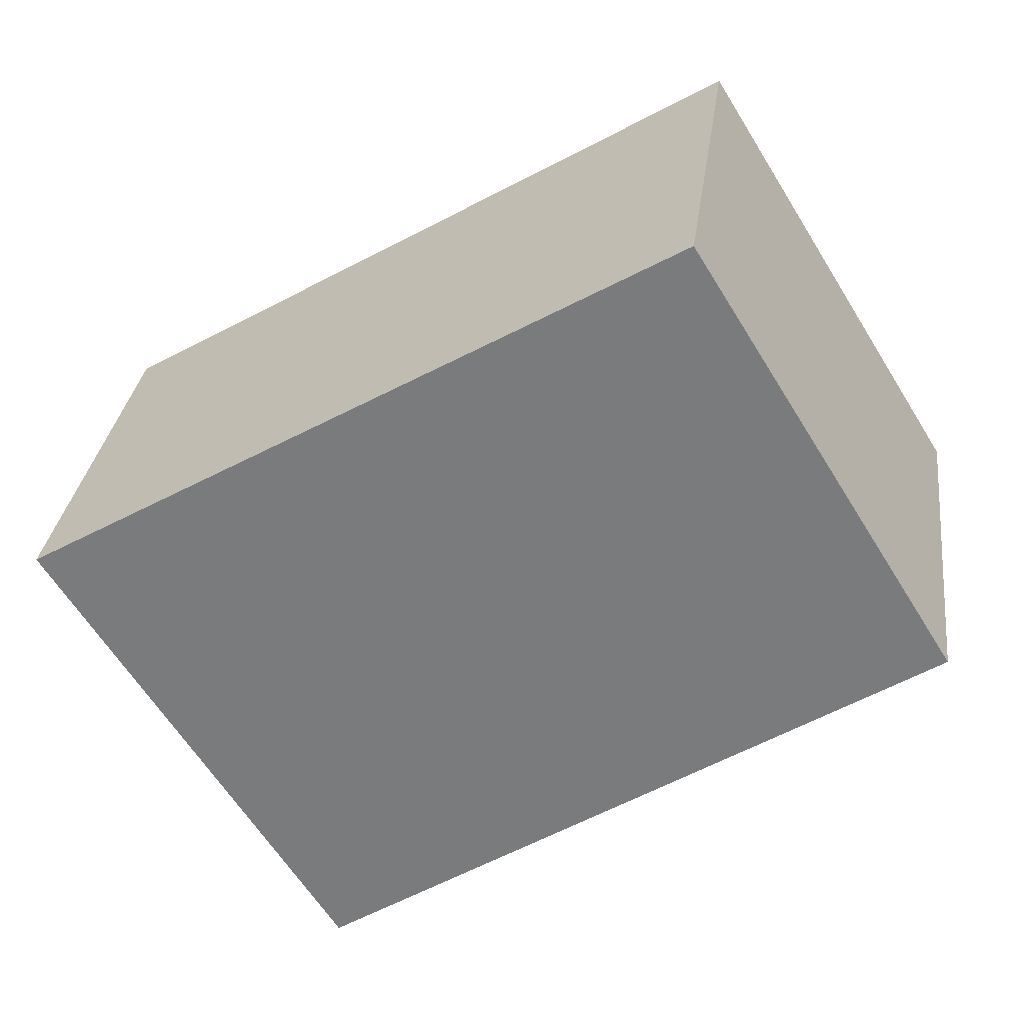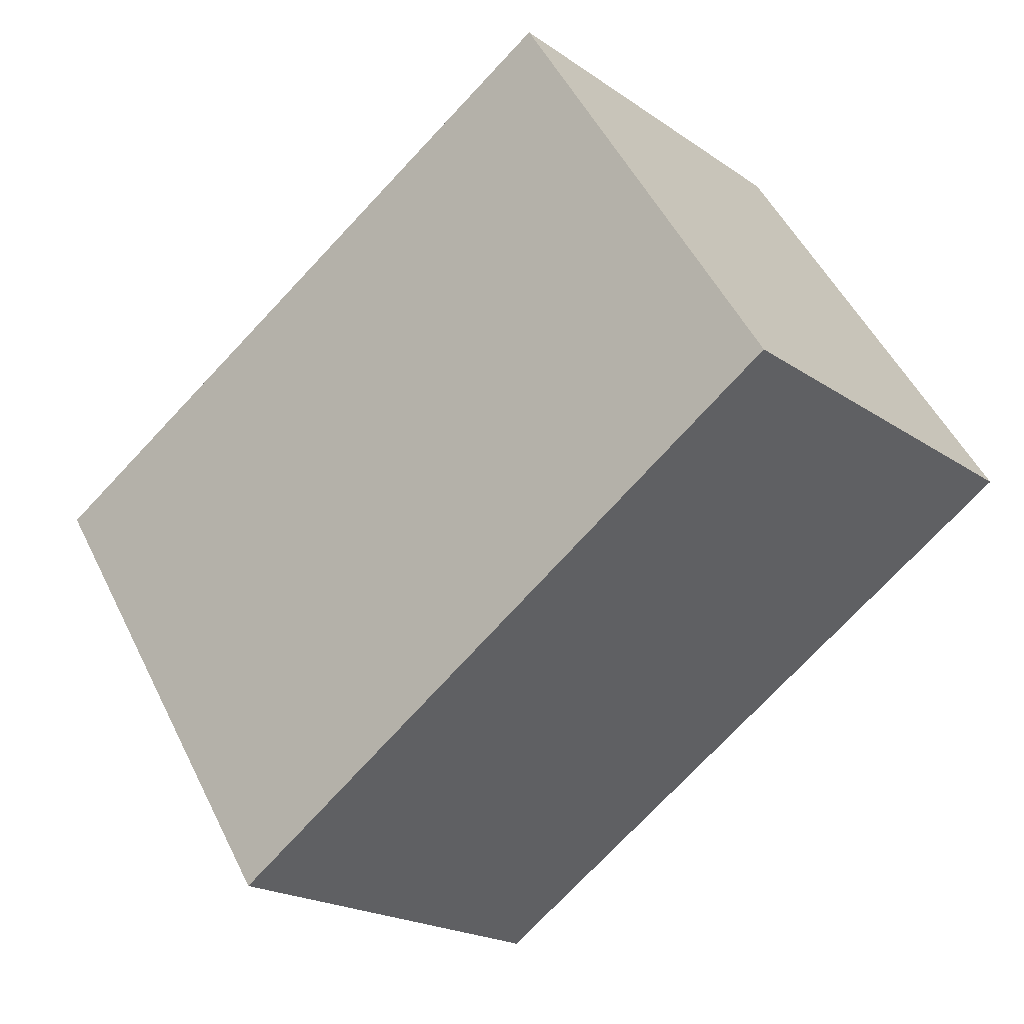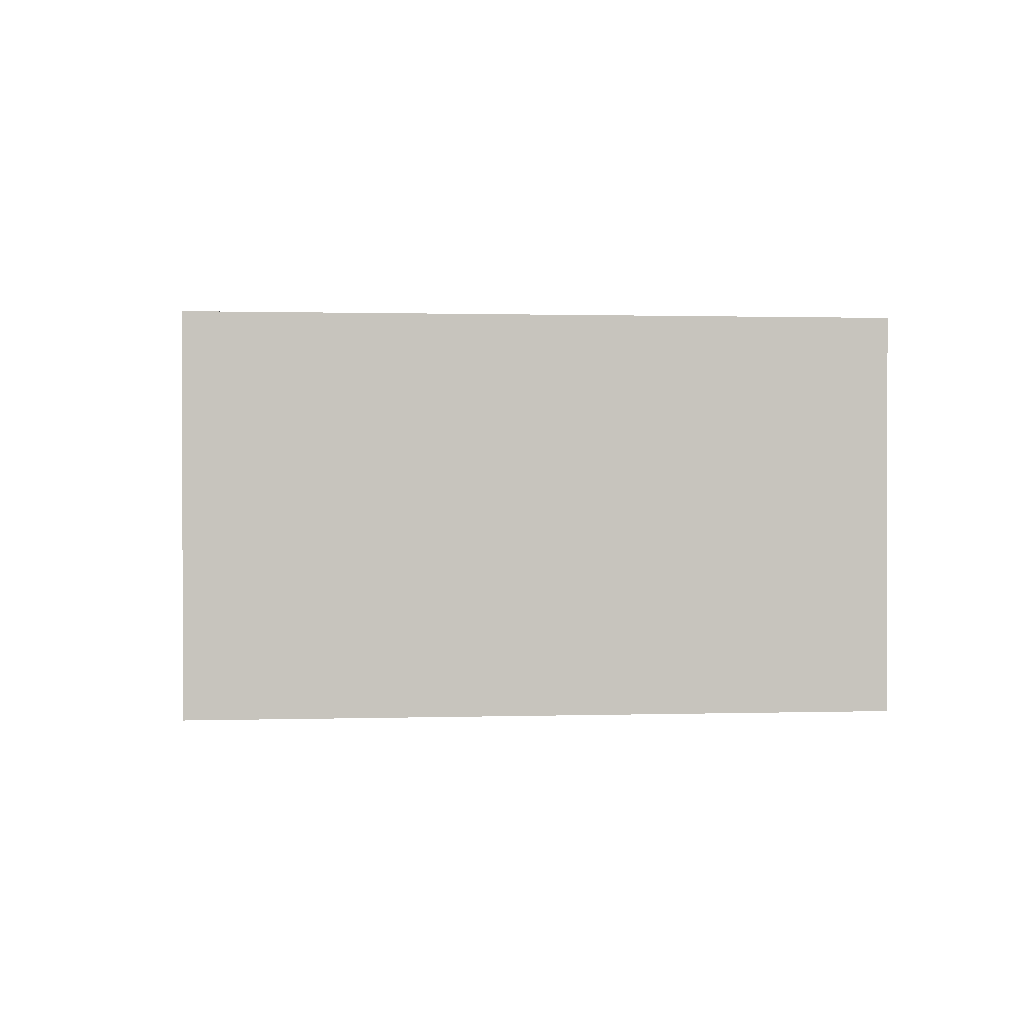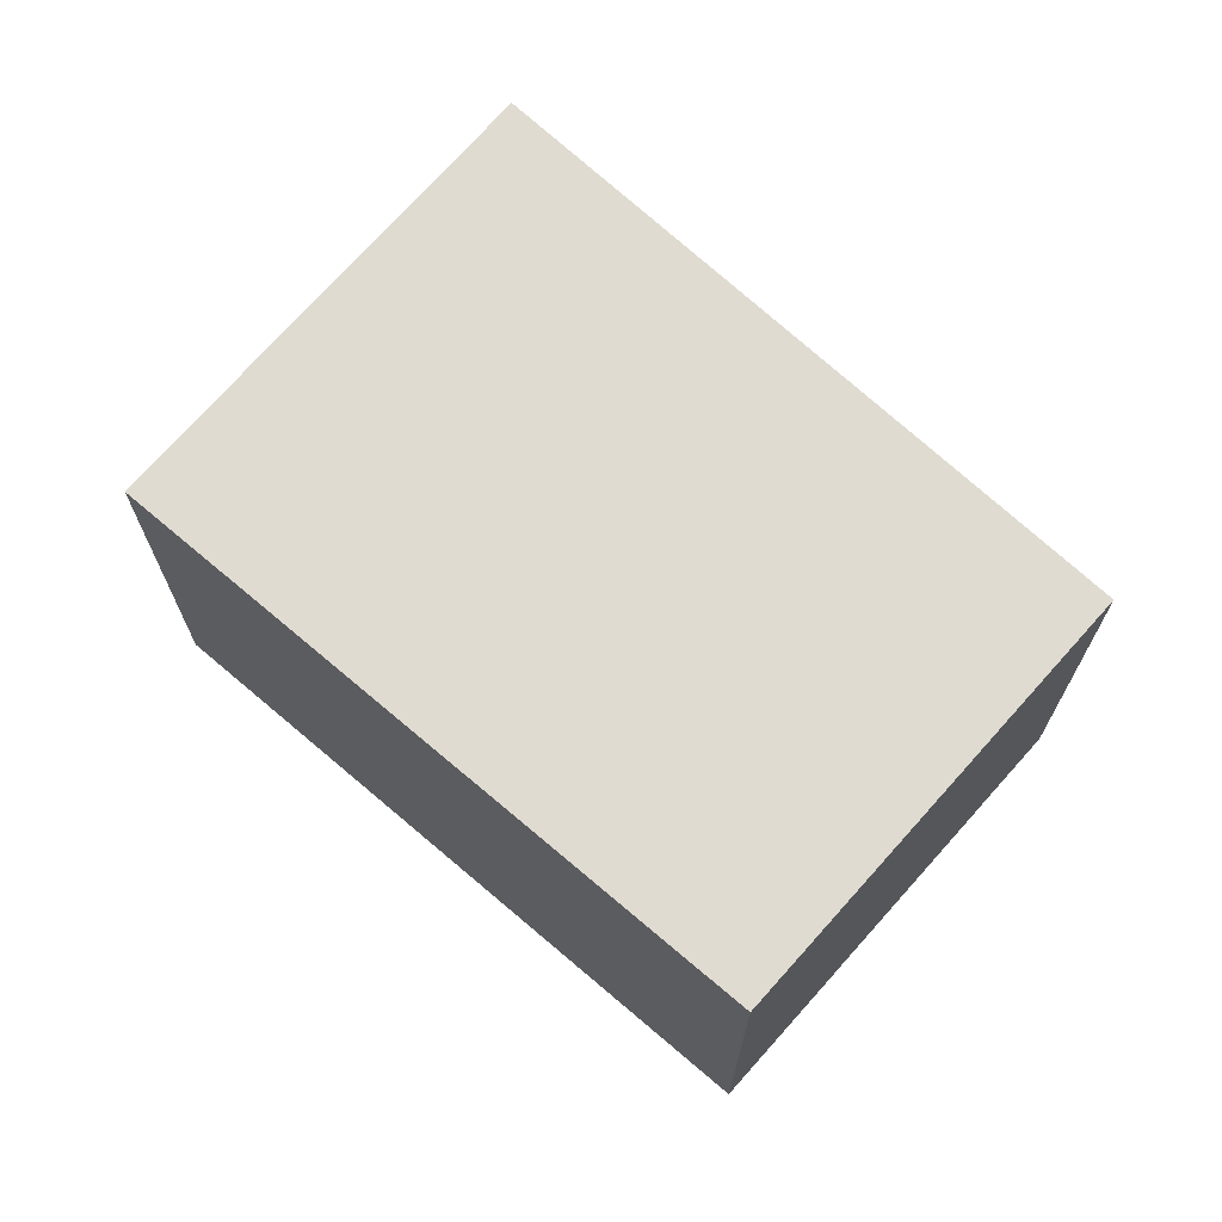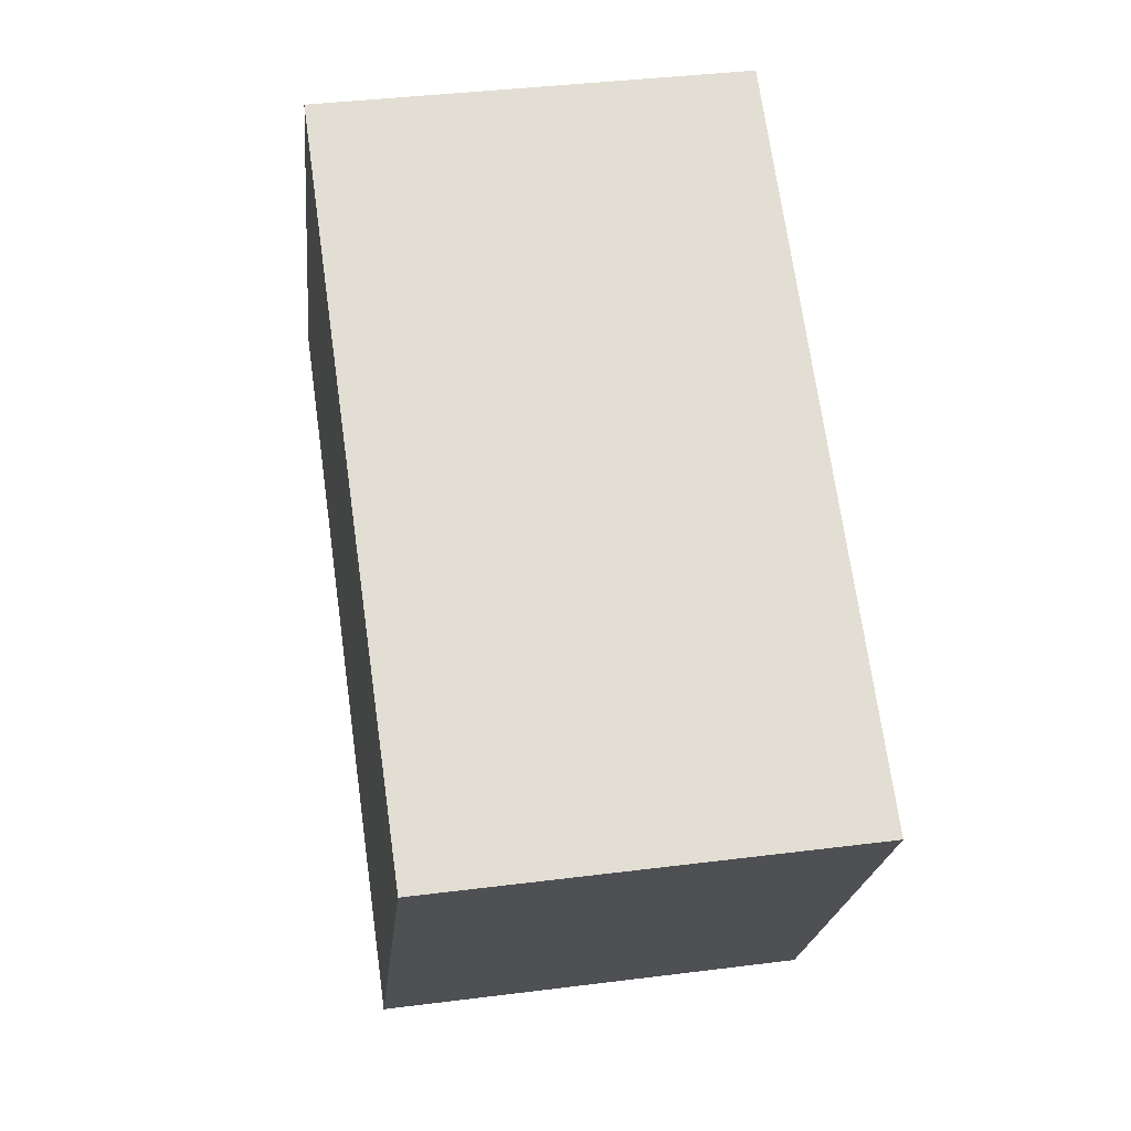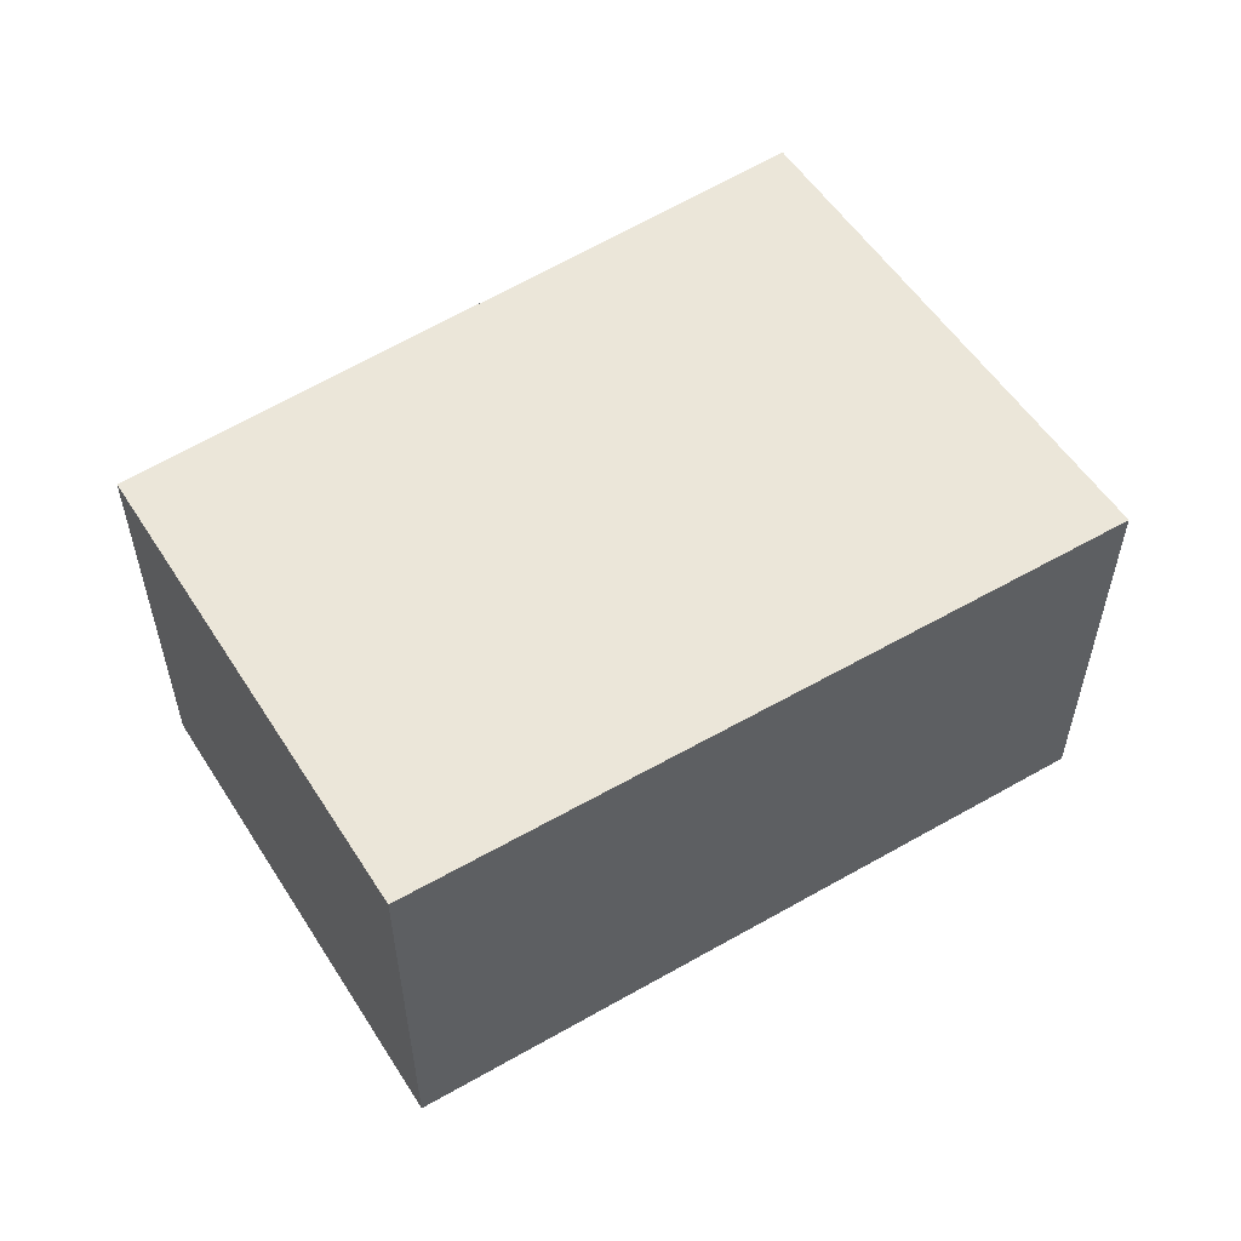
<metadata>
{"format":"obj","ext":"obj","renderer":"f3d","projection":"perspective","resolution":1024,"background":"white","views":[{"elev":30.6,"azim":-172.6,"up":"+Z"},{"elev":-20.1,"azim":-141.4,"up":"+Z"},{"elev":0.8,"azim":23.5,"up":"+Y"},{"elev":70.0,"azim":-106.4,"up":"+Y"},{"elev":37.9,"azim":80.8,"up":"+Z"},{"elev":56.7,"azim":-0.3,"up":"+Y"}]}
</metadata>
<code>
v  2.643 1.811 -1.729
v  1.129 1.811 1.82
v  3.894 1.811 0.19
v  0 1.811 1.109e-16
v  1.129 -1.114e-16 1.82
v  3.894 -1.163e-17 0.19
v  2.643 1.059e-16 -1.729
v  0 0 0
g defaultobject
f 1 2 3
f 2 1 4
f 5 3 2
f 3 5 6
f 6 1 3
f 1 6 7
f 7 4 1
f 4 7 8
f 8 2 4
f 2 8 5
f 5 7 6
f 7 5 8

</code>
